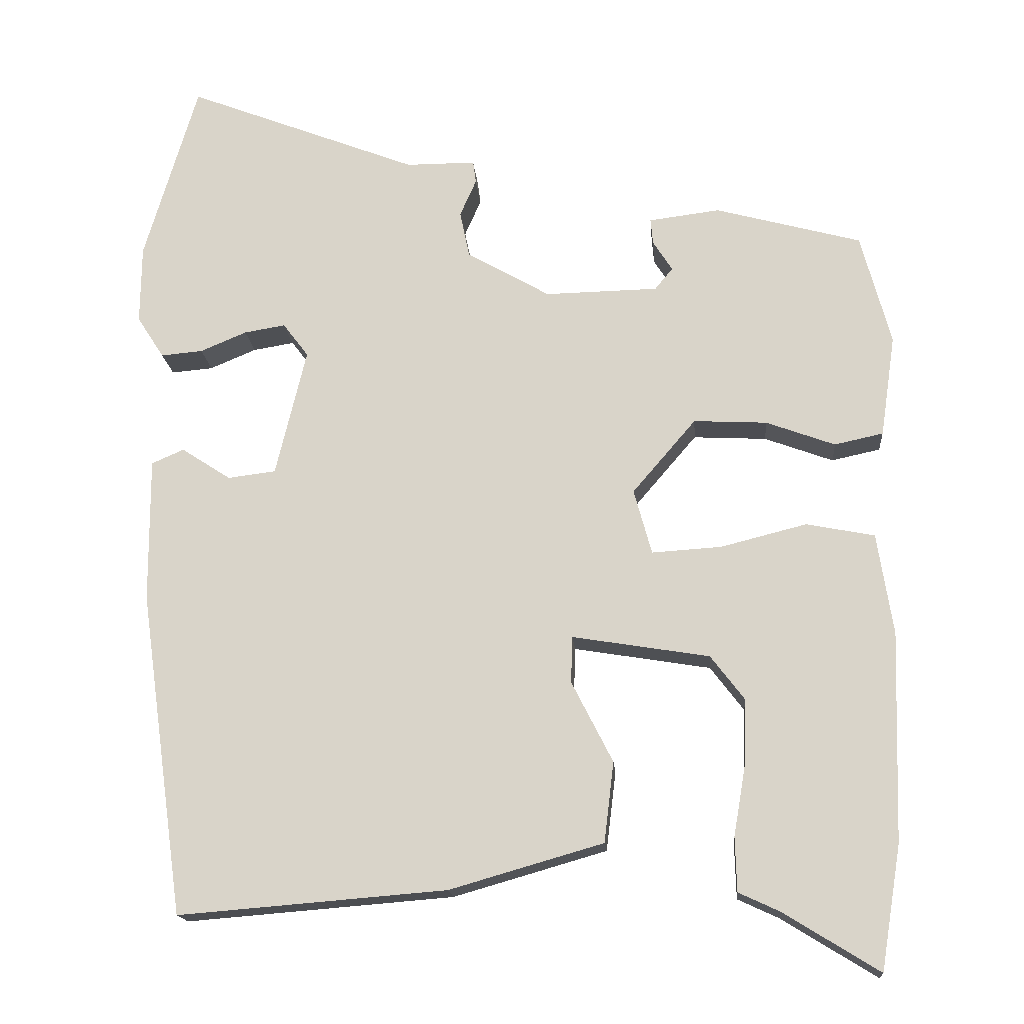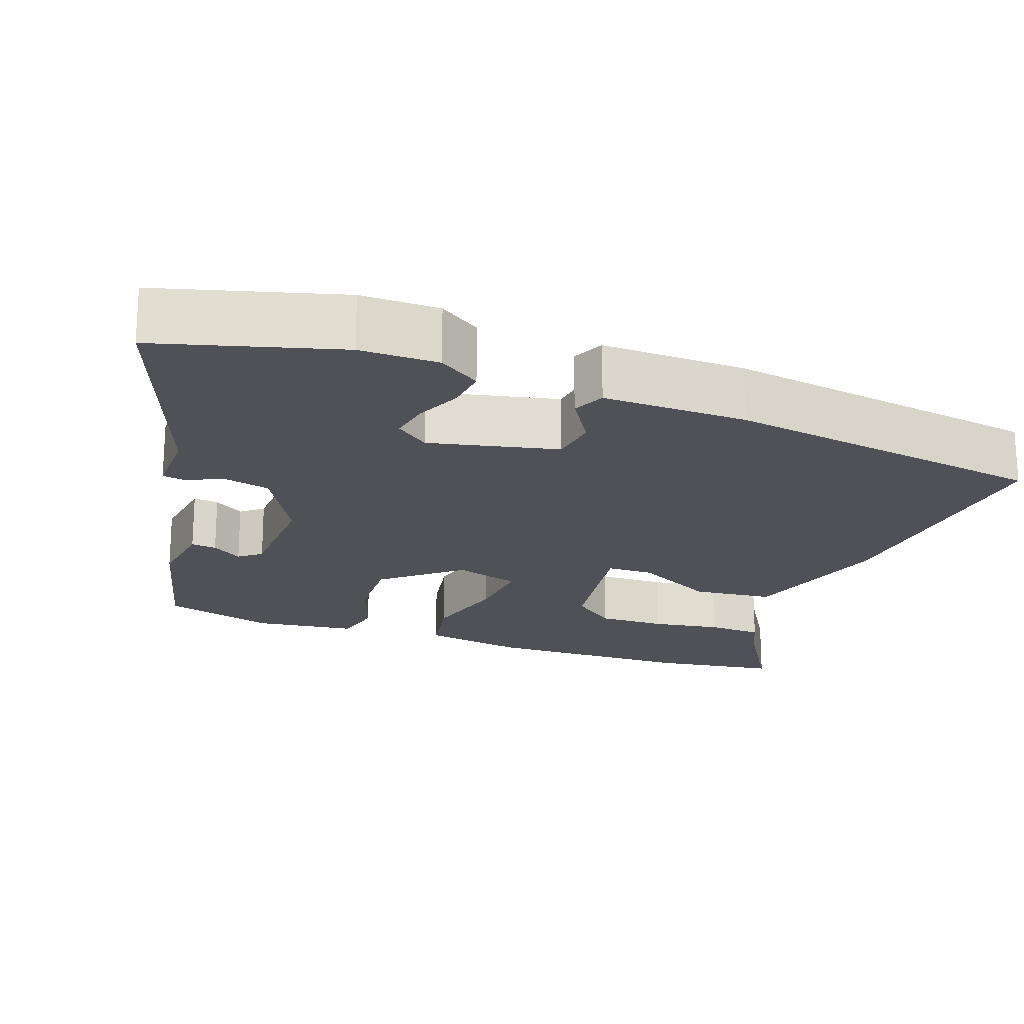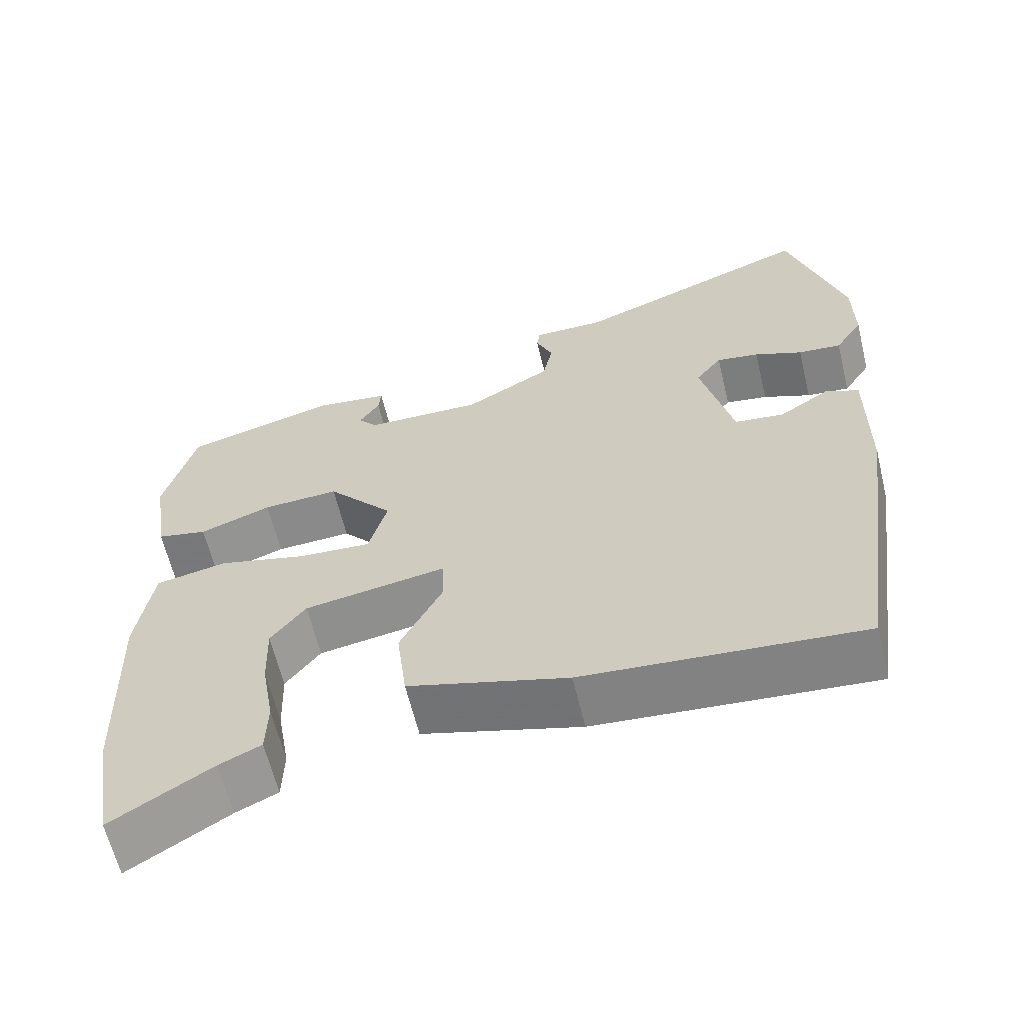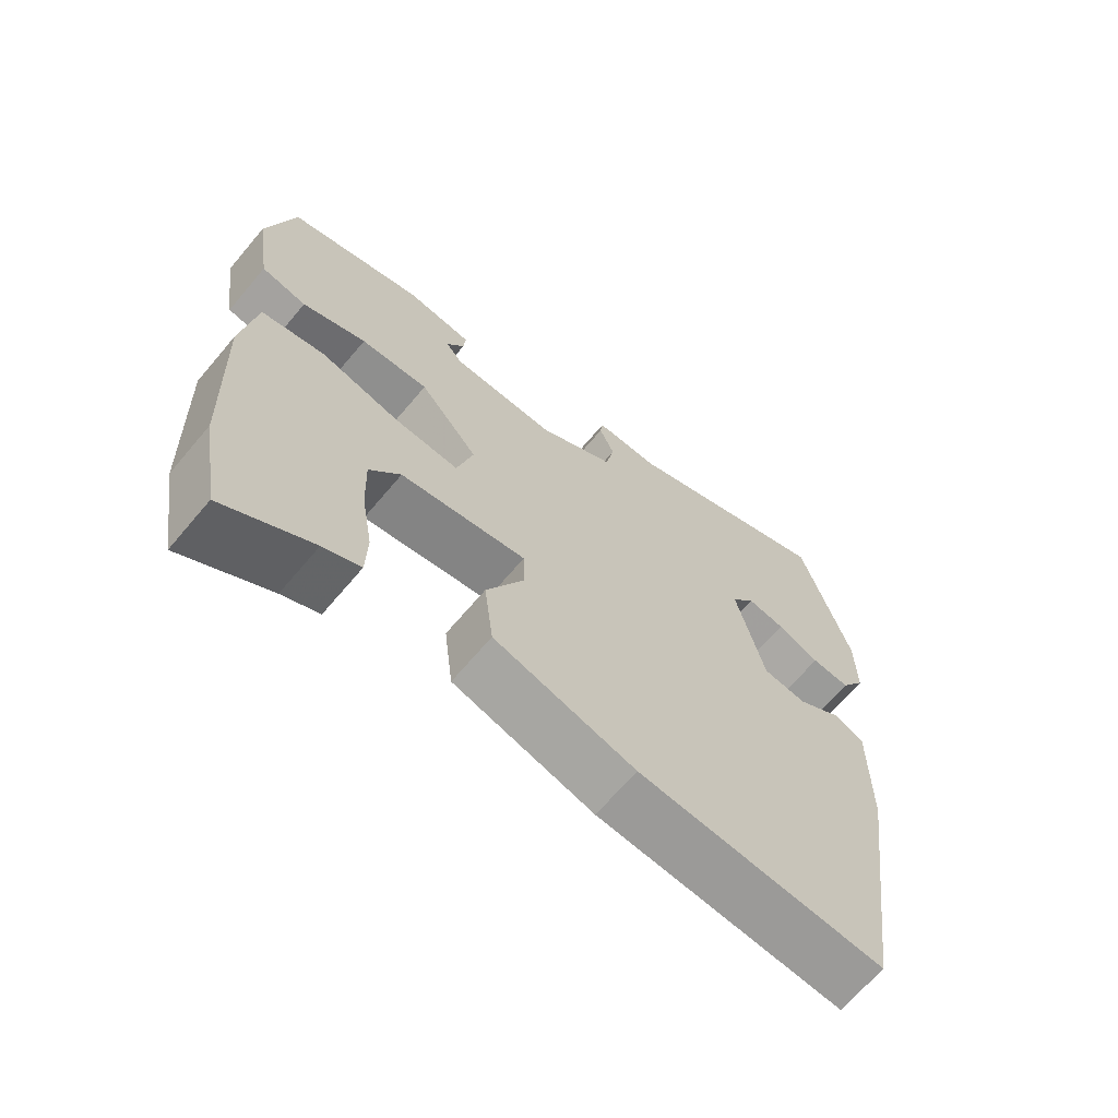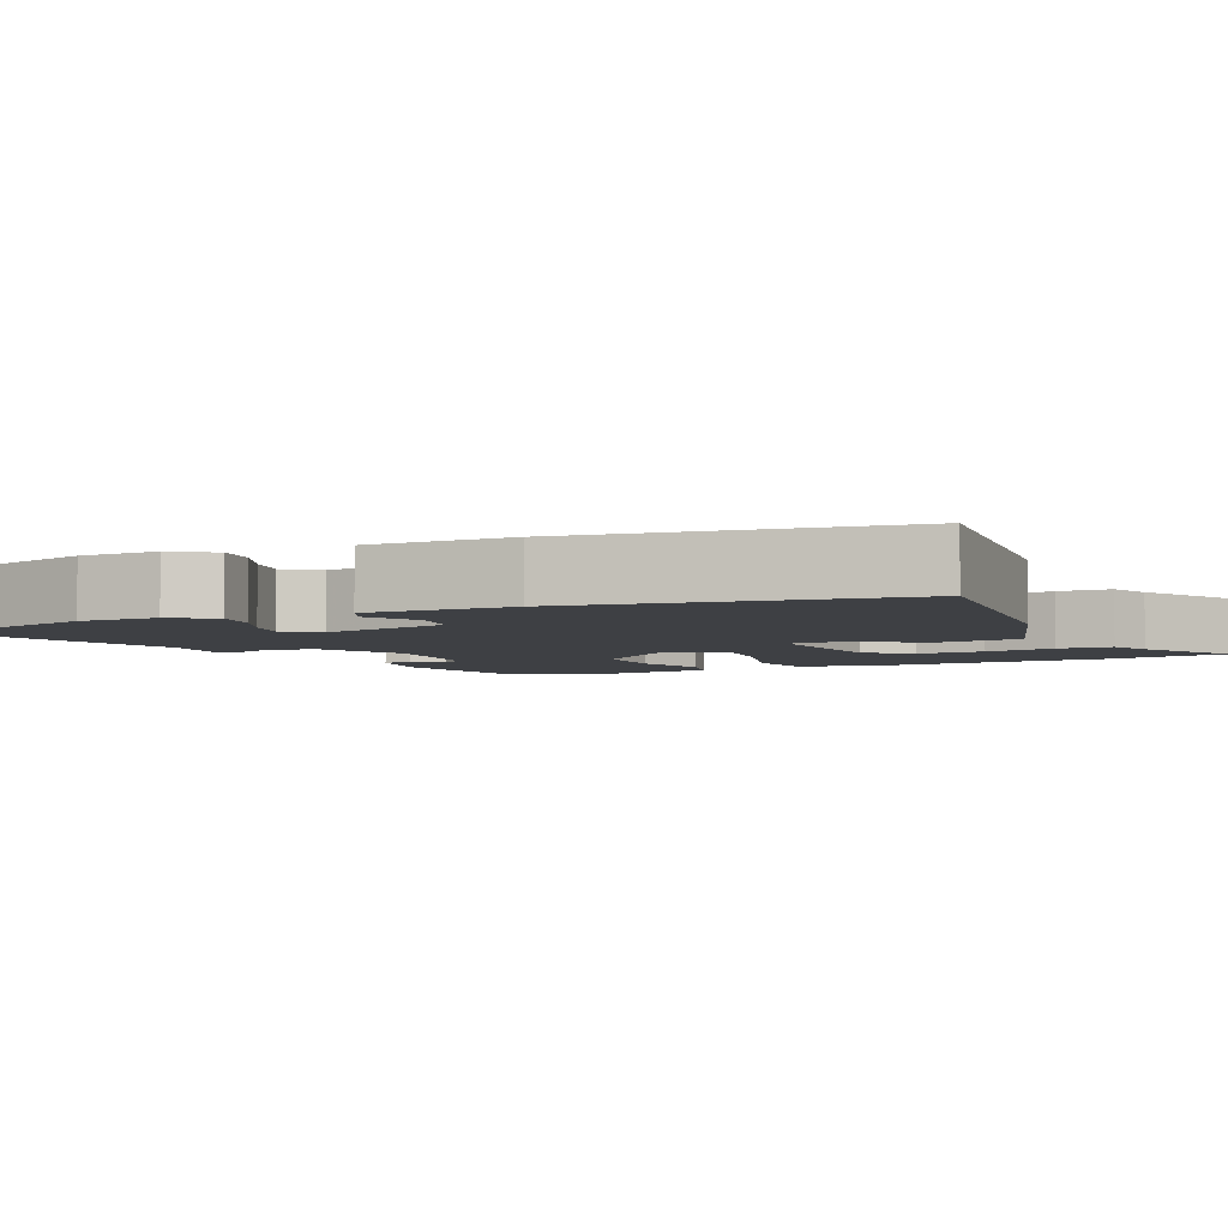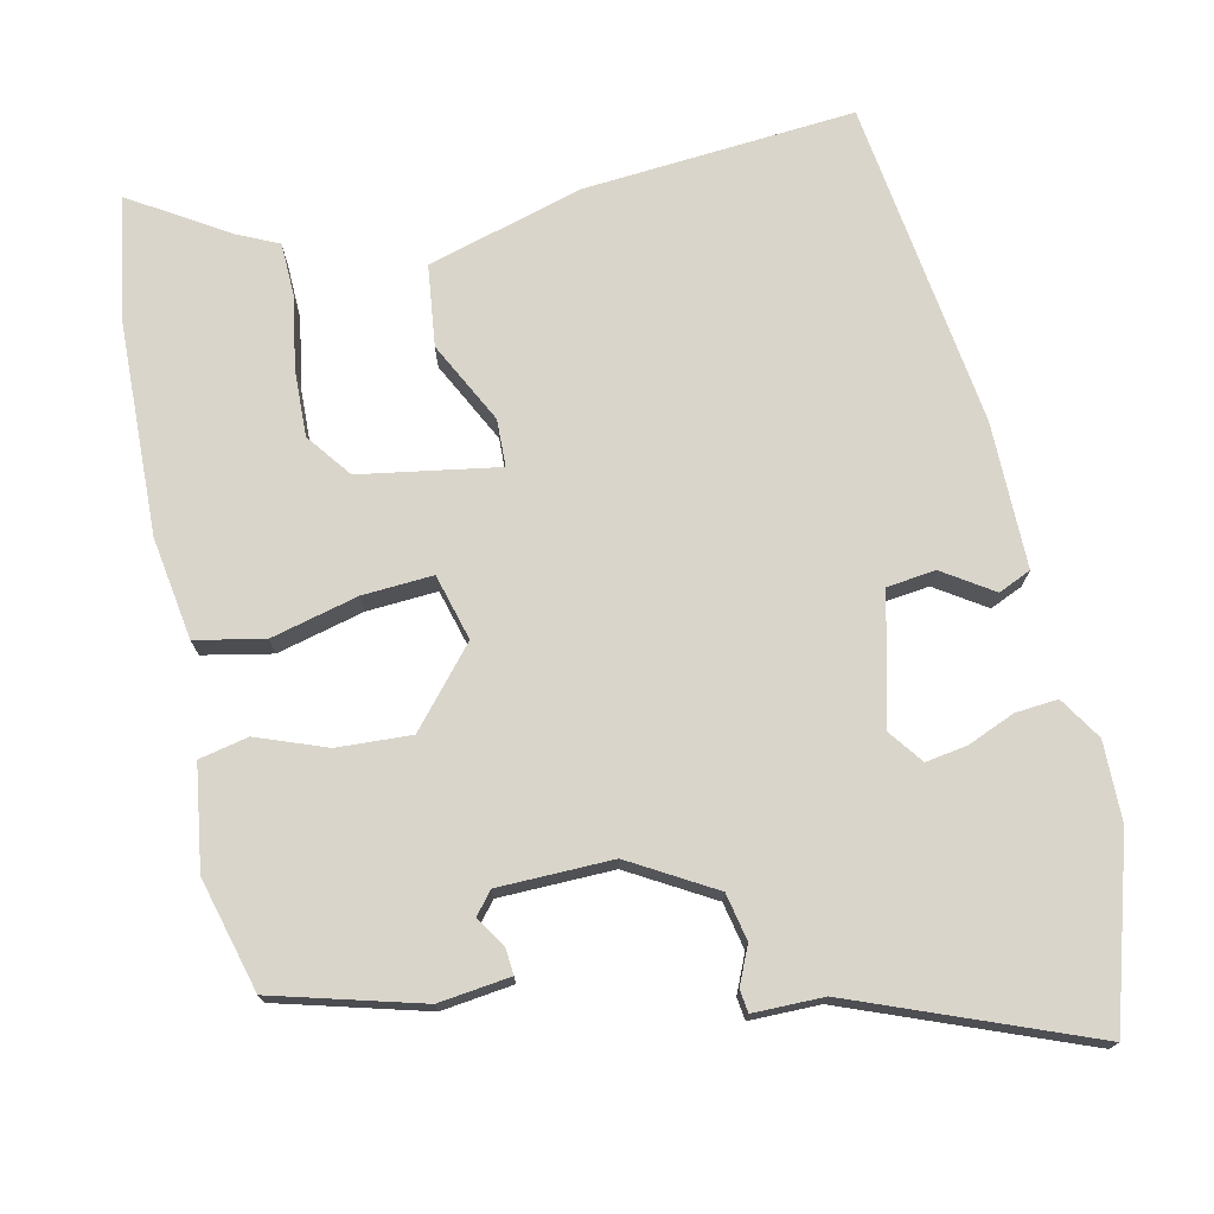
<metadata>
{"format":"obj","ext":"obj","renderer":"f3d","projection":"perspective","resolution":1024,"background":"white","views":[{"elev":-16.7,"azim":-175.3,"up":"+Z"},{"elev":-20.3,"azim":69.2,"up":"+Y"},{"elev":-62.6,"azim":13.6,"up":"+Z"},{"elev":-66.9,"azim":-40.1,"up":"+Z"},{"elev":-4.8,"azim":113.6,"up":"+Y"},{"elev":74.3,"azim":-12.3,"up":"+Y"}]}
</metadata>
<code>
v 0.432 0.07 -0.517
v 0.074 0.07 -0.488
v -0.131 0.07 -0.429
v -0.144 0.07 -0.322
v -0.089 0.07 -0.214
v -0.091 0.07 -0.152
v -0.274 0.07 -0.182
v -0.319 0.07 -0.241
v -0.316 0.07 -0.33
v -0.3 0.07 -0.423
v -0.302 0.07 -0.495
v -0.356 0.07 -0.52
v -0.484 0.07 -0.599
v -0.511 0.07 -0.434
v -0.52 0.07 -0.155
v -0.499 0.07 -0.02
v -0.408 0.07 -0.002
v -0.293 0.07 -0.031
v -0.2 0.07 -0.037
v -0.176 0.07 0.05
v -0.261 0.07 0.149
v -0.359 0.07 0.144
v -0.451 0.07 0.11
v -0.516 0.07 0.124
v -0.536 0.07 0.26
v -0.496 0.07 0.409
v -0.301 0.07 0.462
v -0.206 0.07 0.45
v -0.209 0.07 0.416
v -0.235 0.07 0.375
v -0.211 0.07 0.346
v -0.06 0.07 0.343
v 0.051 0.07 0.407
v 0.064 0.07 0.469
v 0.042 0.07 0.519
v 0.046 0.07 0.549
v 0.139 0.07 0.549
v 0.45 0.07 0.67
v 0.521 0.07 0.429
v 0.522 0.07 0.324
v 0.486 0.07 0.268
v 0.43 0.07 0.273
v 0.368 0.07 0.299
v 0.313 0.07 0.308
v 0.279 0.07 0.263
v 0.32 0.07 0.092
v 0.384 0.07 0.084
v 0.45 0.07 0.127
v 0.493 0.07 0.108
v 0.492 0.07 -0.085
v 0.432 0 -0.517
v 0.074 0 -0.488
v -0.131 0 -0.429
v -0.144 0 -0.322
v -0.089 0 -0.214
v -0.091 0 -0.152
v -0.274 0 -0.182
v -0.319 0 -0.241
v -0.316 0 -0.33
v -0.3 0 -0.423
v -0.302 0 -0.495
v -0.356 0 -0.52
v -0.484 0 -0.599
v -0.511 0 -0.434
v -0.52 0 -0.155
v -0.499 0 -0.02
v -0.408 0 -0.002
v -0.293 0 -0.031
v -0.2 0 -0.037
v -0.176 0 0.05
v -0.261 0 0.149
v -0.359 0 0.144
v -0.451 0 0.11
v -0.516 0 0.124
v -0.536 0 0.26
v -0.496 0 0.409
v -0.301 0 0.462
v -0.206 0 0.45
v -0.209 0 0.416
v -0.235 0 0.375
v -0.211 0 0.346
v -0.06 0 0.343
v 0.051 0 0.407
v 0.064 0 0.469
v 0.042 0 0.519
v 0.046 0 0.549
v 0.139 0 0.549
v 0.45 0 0.67
v 0.521 0 0.429
v 0.522 0 0.324
v 0.486 0 0.268
v 0.43 0 0.273
v 0.368 0 0.299
v 0.313 0 0.308
v 0.279 0 0.263
v 0.32 0 0.092
v 0.384 0 0.084
v 0.45 0 0.127
v 0.493 0 0.108
v 0.492 0 -0.085
f 2 3 4
f 1 2 4
f 50 1 4
f 49 50 4
f 48 49 4
f 47 48 4
f 46 47 4 5
f 45 46 5 6
f 44 45 6 7
f 41 42 43
f 40 41 43
f 39 40 43
f 38 39 43
f 37 38 43
f 37 43 44
f 36 37 44
f 35 36 44
f 34 35 44
f 33 34 44
f 32 33 44
f 31 32 44
f 28 29 30
f 27 28 30
f 26 27 30
f 25 26 30
f 24 25 30
f 23 24 30
f 22 23 30 31
f 21 22 31 44
f 16 17 18
f 15 16 18
f 14 15 18
f 13 14 18
f 12 13 18
f 9 10 11 12
f 8 9 12
f 8 12 18
f 7 8 18 19
f 20 21 44
f 19 20 44
f 7 19 44
f 54 53 52
f 54 52 51
f 54 51 100
f 54 100 99
f 54 99 98
f 54 98 97
f 55 54 97 96
f 56 55 96 95
f 57 56 95 94
f 93 92 91
f 93 91 90
f 93 90 89
f 93 89 88
f 93 88 87
f 94 93 87
f 94 87 86
f 94 86 85
f 94 85 84
f 94 84 83
f 94 83 82
f 94 82 81
f 80 79 78
f 80 78 77
f 80 77 76
f 80 76 75
f 80 75 74
f 80 74 73
f 81 80 73 72
f 94 81 72 71
f 68 67 66
f 68 66 65
f 68 65 64
f 68 64 63
f 68 63 62
f 62 61 60 59
f 62 59 58
f 68 62 58
f 69 68 58 57
f 94 71 70
f 94 70 69
f 94 69 57
f 1 51 52 2
f 2 52 53 3
f 3 53 54 4
f 4 54 55 5
f 5 55 56 6
f 6 56 57 7
f 7 57 58 8
f 8 58 59 9
f 9 59 60 10
f 10 60 61 11
f 11 61 62 12
f 12 62 63 13
f 13 63 64 14
f 14 64 65 15
f 15 65 66 16
f 16 66 67 17
f 17 67 68 18
f 18 68 69 19
f 19 69 70 20
f 20 70 71 21
f 21 71 72 22
f 22 72 73 23
f 23 73 74 24
f 24 74 75 25
f 25 75 76 26
f 26 76 77 27
f 27 77 78 28
f 28 78 79 29
f 29 79 80 30
f 30 80 81 31
f 31 81 82 32
f 32 82 83 33
f 33 83 84 34
f 34 84 85 35
f 35 85 86 36
f 36 86 87 37
f 37 87 88 38
f 38 88 89 39
f 39 89 90 40
f 40 90 91 41
f 41 91 92 42
f 42 92 93 43
f 43 93 94 44
f 44 94 95 45
f 45 95 96 46
f 46 96 97 47
f 47 97 98 48
f 48 98 99 49
f 49 99 100 50
f 50 100 51 1

</code>
